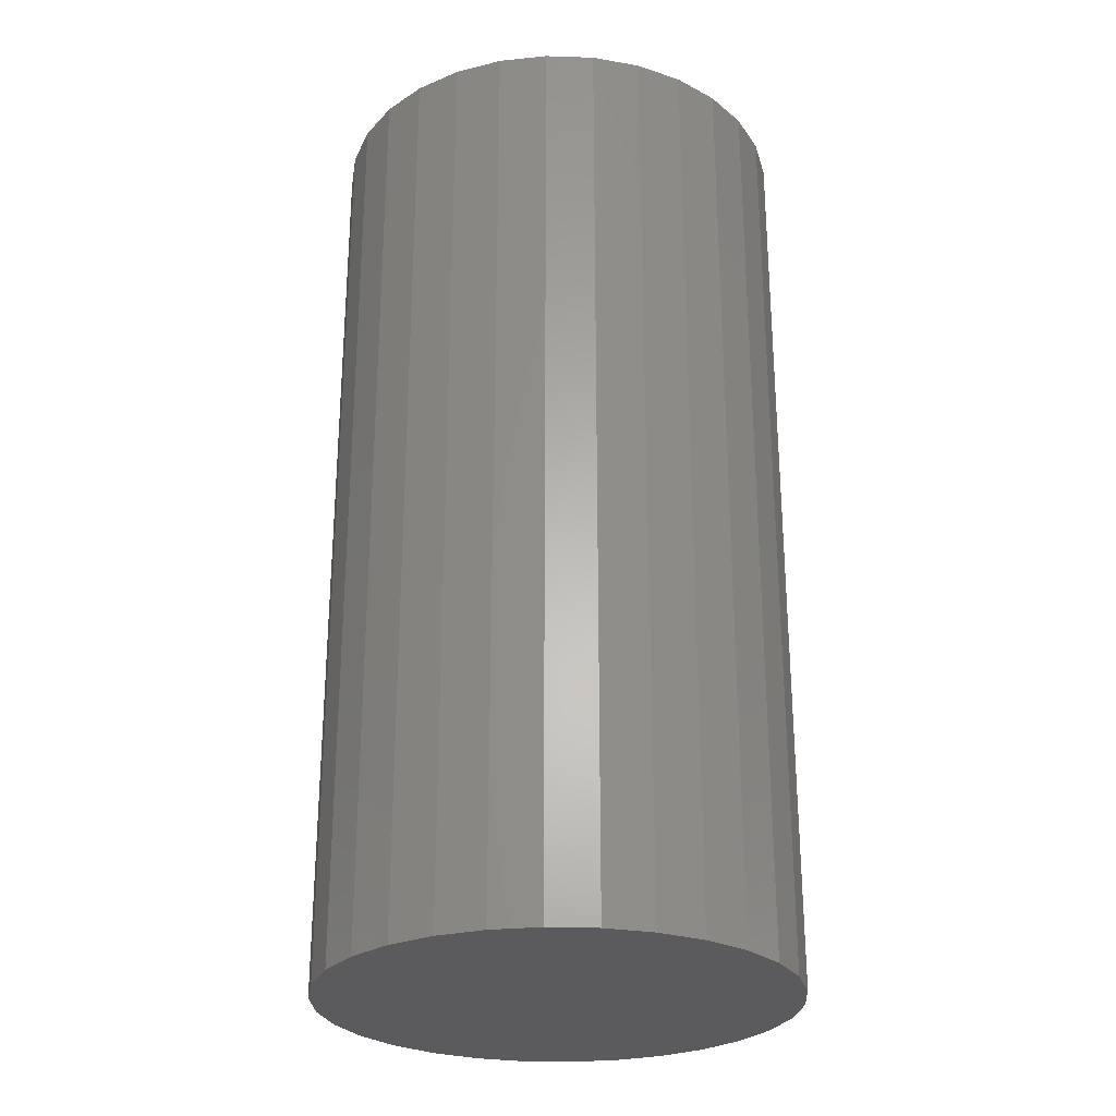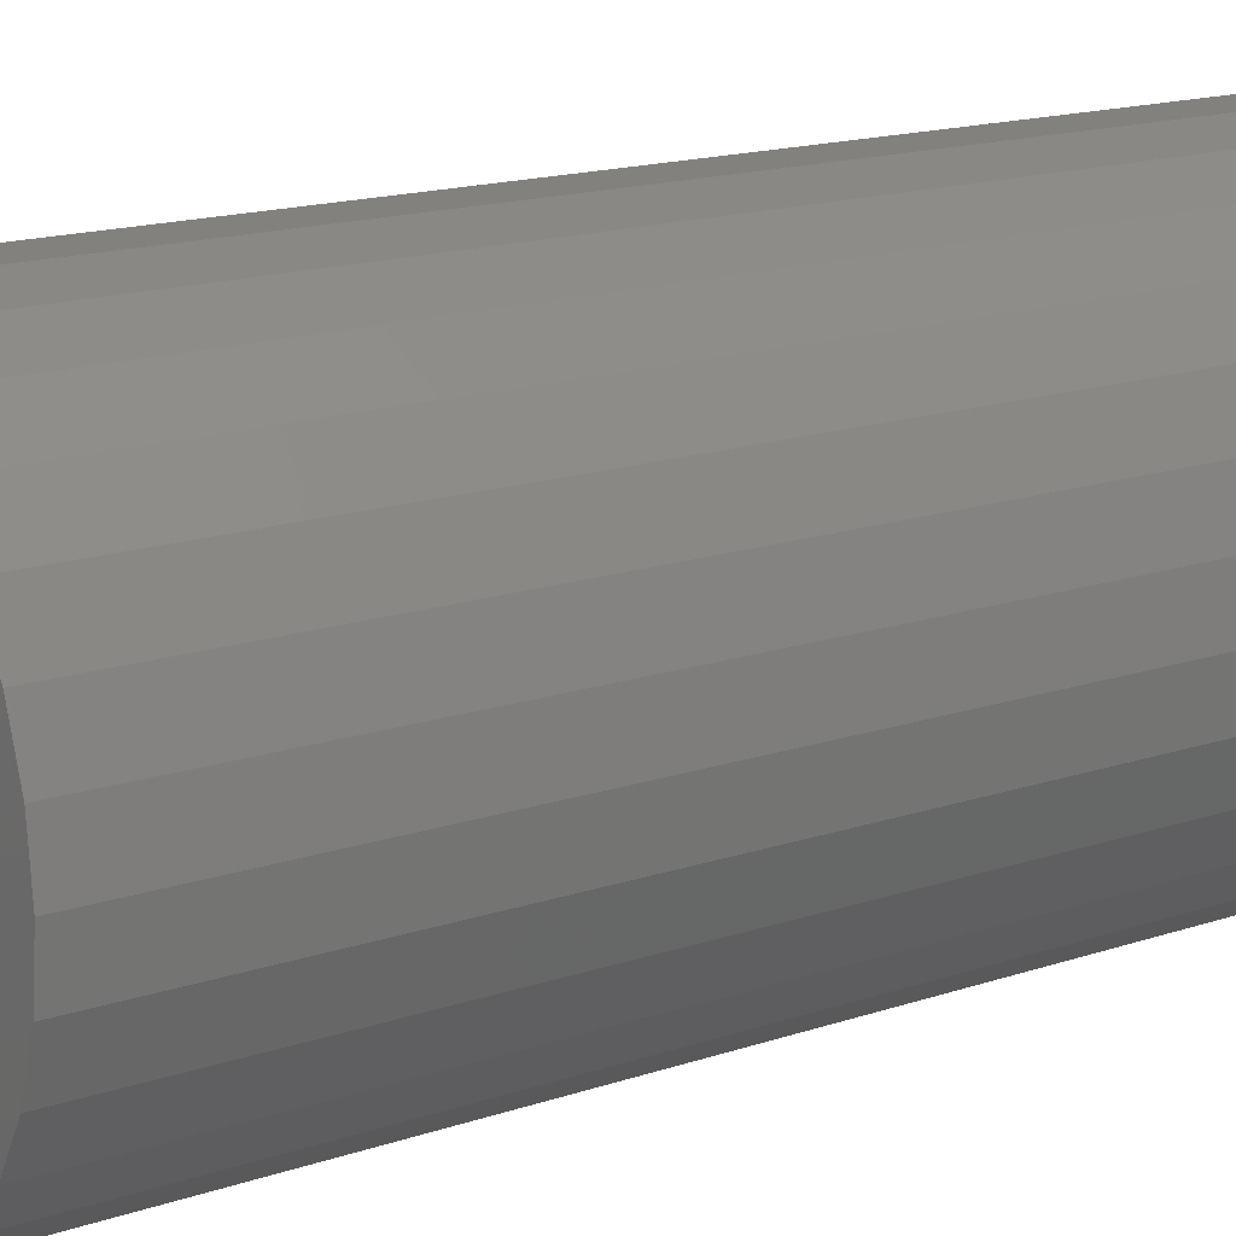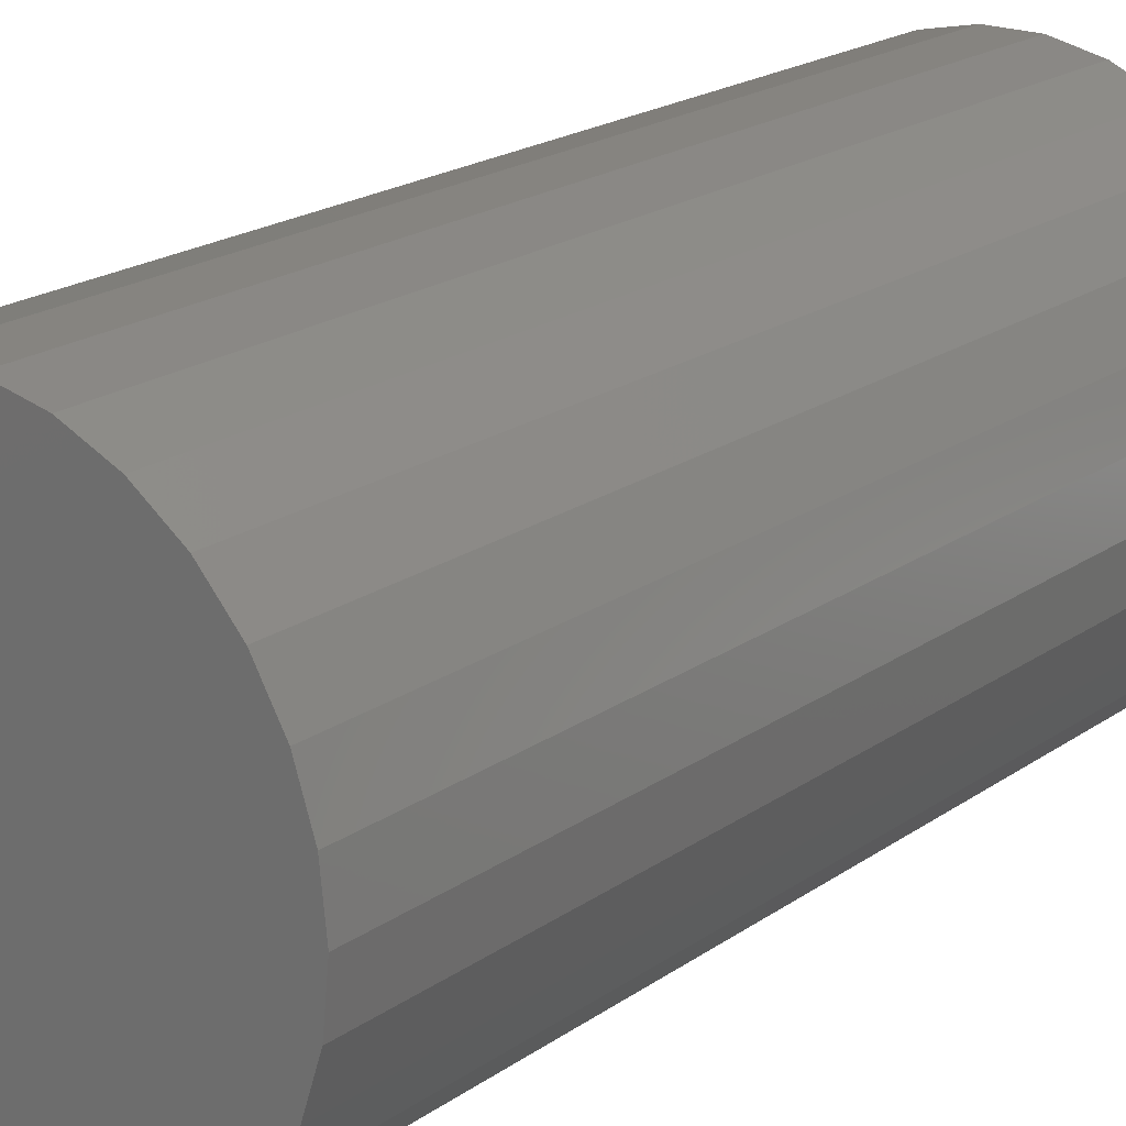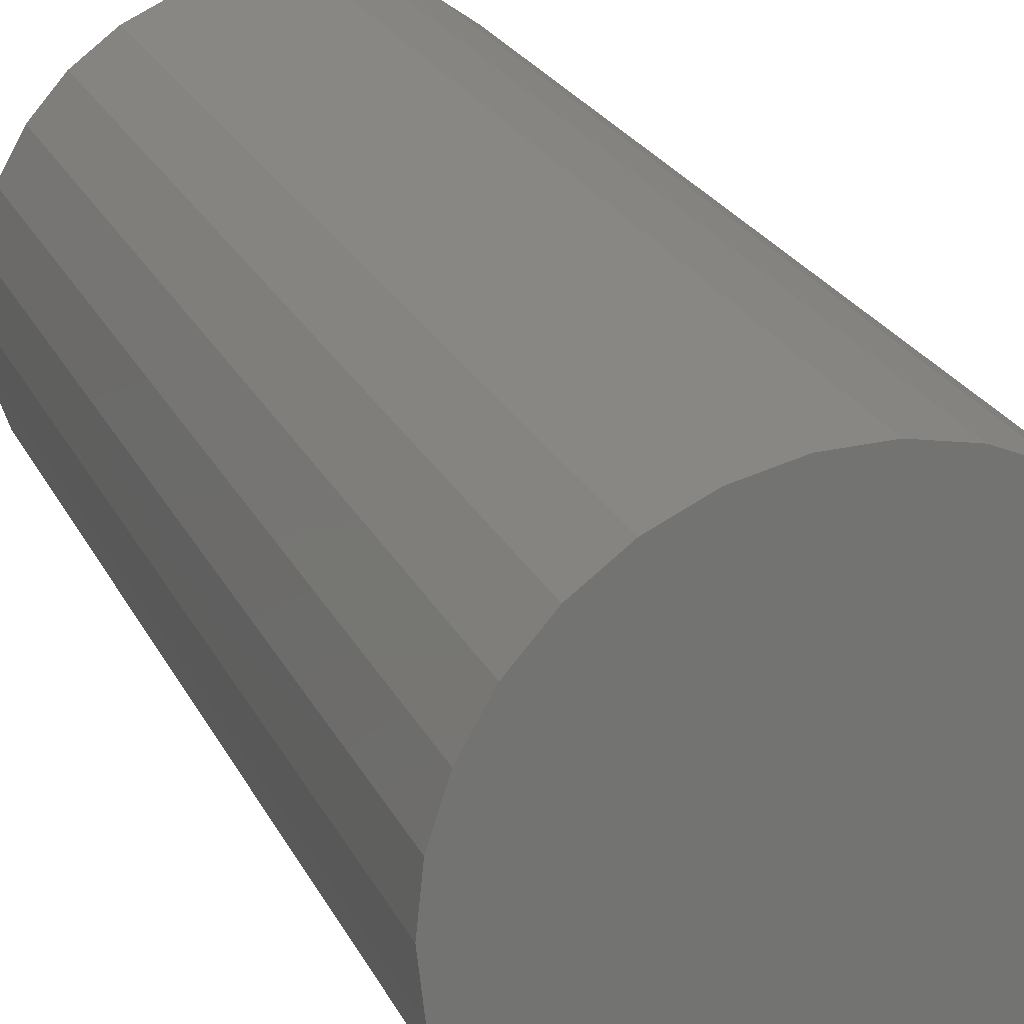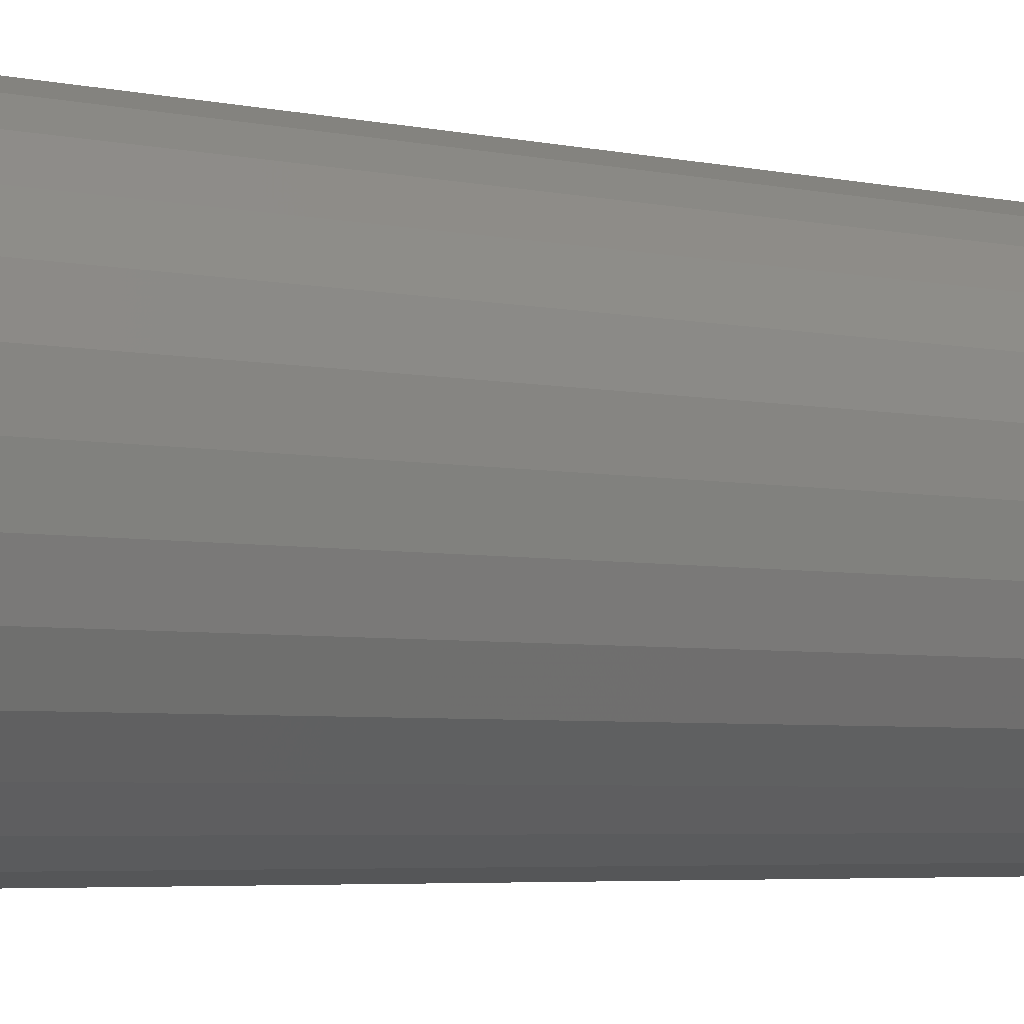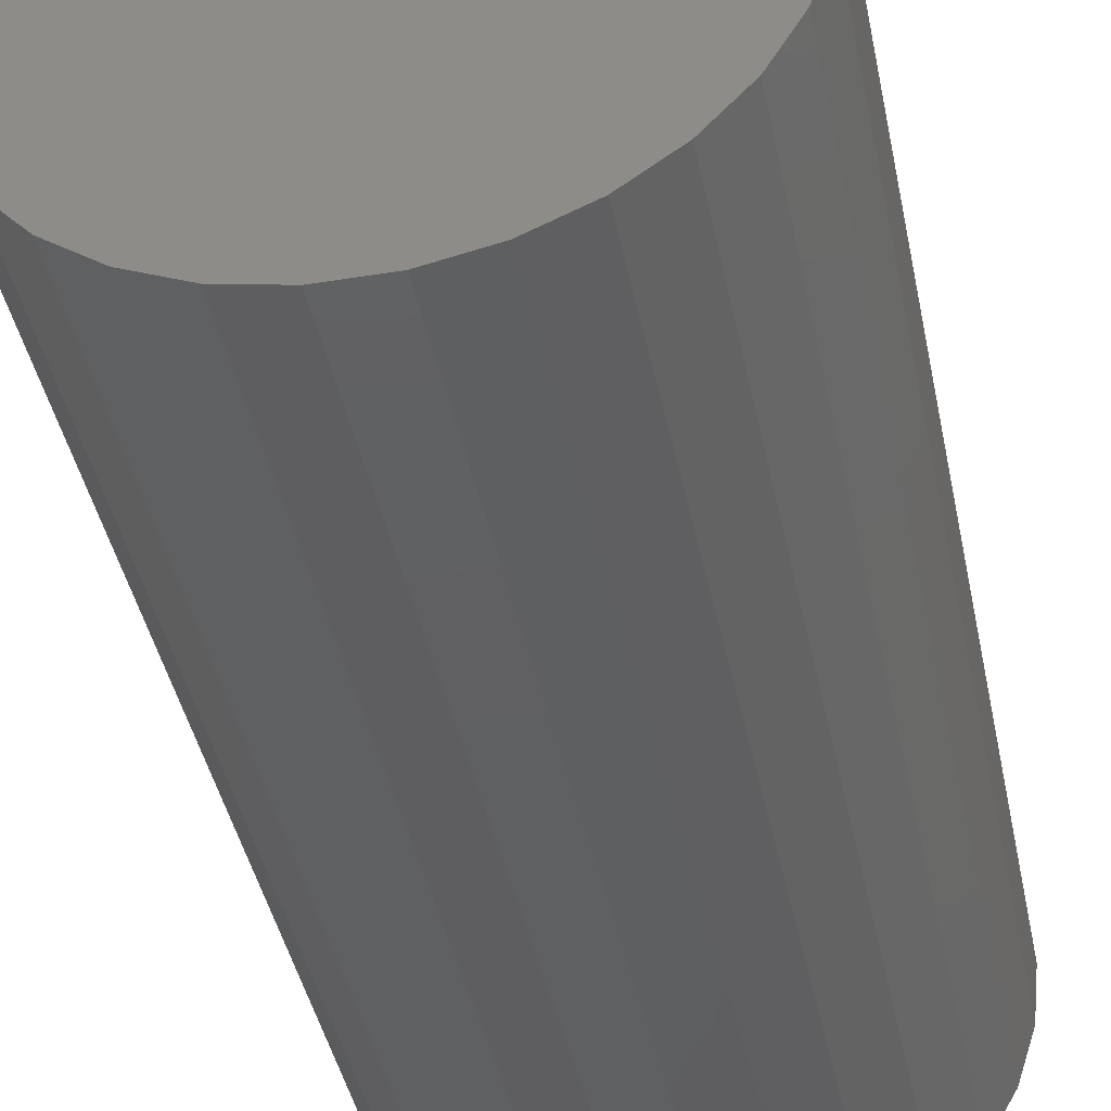
<metadata>
{"format":"stl","ext":"stl","renderer":"f3d","projection":"perspective","resolution":1024,"background":"white","views":[{"elev":-27.0,"azim":141.0,"up":"+Z"},{"elev":15.7,"azim":54.4,"up":"+Y"},{"elev":20.0,"azim":-141.8,"up":"+Y"},{"elev":24.3,"azim":158.7,"up":"+Y"},{"elev":-5.0,"azim":-122.6,"up":"+Y"},{"elev":-41.0,"azim":-168.8,"up":"+Y"}]}
</metadata>
<code>
# stl→obj: 60 verts, 116 faces
v 20 0 80
v 19.56 4.158 0
v 19.56 4.158 80
v 20 0 0
v 18.27 8.135 0
v 18.27 8.135 80
v 16.18 11.76 0
v 16.18 11.76 80
v 13.38 14.86 0
v 13.38 14.86 80
v 10 17.32 80
v 10 17.32 0
v 6.18 19.02 80
v 6.18 19.02 0
v 2.091 19.89 80
v 2.091 19.89 0
v -2.091 19.89 80
v -2.091 19.89 0
v -6.18 19.02 80
v -6.18 19.02 0
v -10 17.32 80
v -10 17.32 0
v -13.38 14.86 80
v -13.38 14.86 0
v -16.18 11.76 0
v -16.18 11.76 80
v -18.27 8.135 0
v -18.27 8.135 80
v -19.56 4.158 0
v -19.56 4.158 80
v -20 -0 0
v -20 -0 80
v -19.56 -4.158 0
v -19.56 -4.158 80
v -18.27 -8.135 0
v -18.27 -8.135 80
v -16.18 -11.76 0
v -16.18 -11.76 80
v -13.38 -14.86 0
v -13.38 -14.86 80
v -10 -17.32 80
v -10 -17.32 0
v -6.18 -19.02 80
v -6.18 -19.02 0
v -2.091 -19.89 80
v -2.091 -19.89 0
v 2.091 -19.89 80
v 2.091 -19.89 0
v 6.18 -19.02 80
v 6.18 -19.02 0
v 10 -17.32 80
v 10 -17.32 0
v 13.38 -14.86 80
v 13.38 -14.86 0
v 16.18 -11.76 0
v 16.18 -11.76 80
v 18.27 -8.135 0
v 18.27 -8.135 80
v 19.56 -4.158 0
v 19.56 -4.158 80
f 1 2 3
f 2 1 4
f 3 5 6
f 5 3 2
f 6 7 8
f 7 6 5
f 8 9 10
f 9 8 7
f 9 11 10
f 11 9 12
f 12 13 11
f 13 12 14
f 14 15 13
f 15 14 16
f 16 17 15
f 17 16 18
f 18 19 17
f 19 18 20
f 20 21 19
f 21 20 22
f 22 23 21
f 23 22 24
f 25 23 24
f 23 25 26
f 27 26 25
f 26 27 28
f 29 28 27
f 28 29 30
f 31 30 29
f 30 31 32
f 33 32 31
f 32 33 34
f 35 34 33
f 34 35 36
f 37 36 35
f 36 37 38
f 39 38 37
f 38 39 40
f 39 41 40
f 41 39 42
f 42 43 41
f 43 42 44
f 44 45 43
f 45 44 46
f 46 47 45
f 47 46 48
f 48 49 47
f 49 48 50
f 50 51 49
f 51 50 52
f 52 53 51
f 53 52 54
f 53 55 56
f 55 53 54
f 56 57 58
f 57 56 55
f 58 59 60
f 59 58 57
f 60 4 1
f 4 60 59
f 59 2 4
f 57 2 59
f 57 5 2
f 55 5 57
f 55 7 5
f 54 7 55
f 54 9 7
f 52 9 54
f 52 12 9
f 50 12 52
f 50 14 12
f 48 14 50
f 48 16 14
f 46 16 48
f 46 18 16
f 44 18 46
f 44 20 18
f 42 20 44
f 42 22 20
f 39 22 42
f 39 24 22
f 37 24 39
f 37 25 24
f 35 25 37
f 35 27 25
f 33 27 35
f 33 29 27
f 29 33 31
f 3 60 1
f 6 60 3
f 6 58 60
f 8 58 6
f 8 56 58
f 10 56 8
f 10 53 56
f 11 53 10
f 11 51 53
f 13 51 11
f 13 49 51
f 15 49 13
f 15 47 49
f 17 47 15
f 17 45 47
f 19 45 17
f 19 43 45
f 21 43 19
f 21 41 43
f 23 41 21
f 23 40 41
f 26 40 23
f 26 38 40
f 28 38 26
f 28 36 38
f 30 36 28
f 30 34 36
f 34 30 32

</code>
